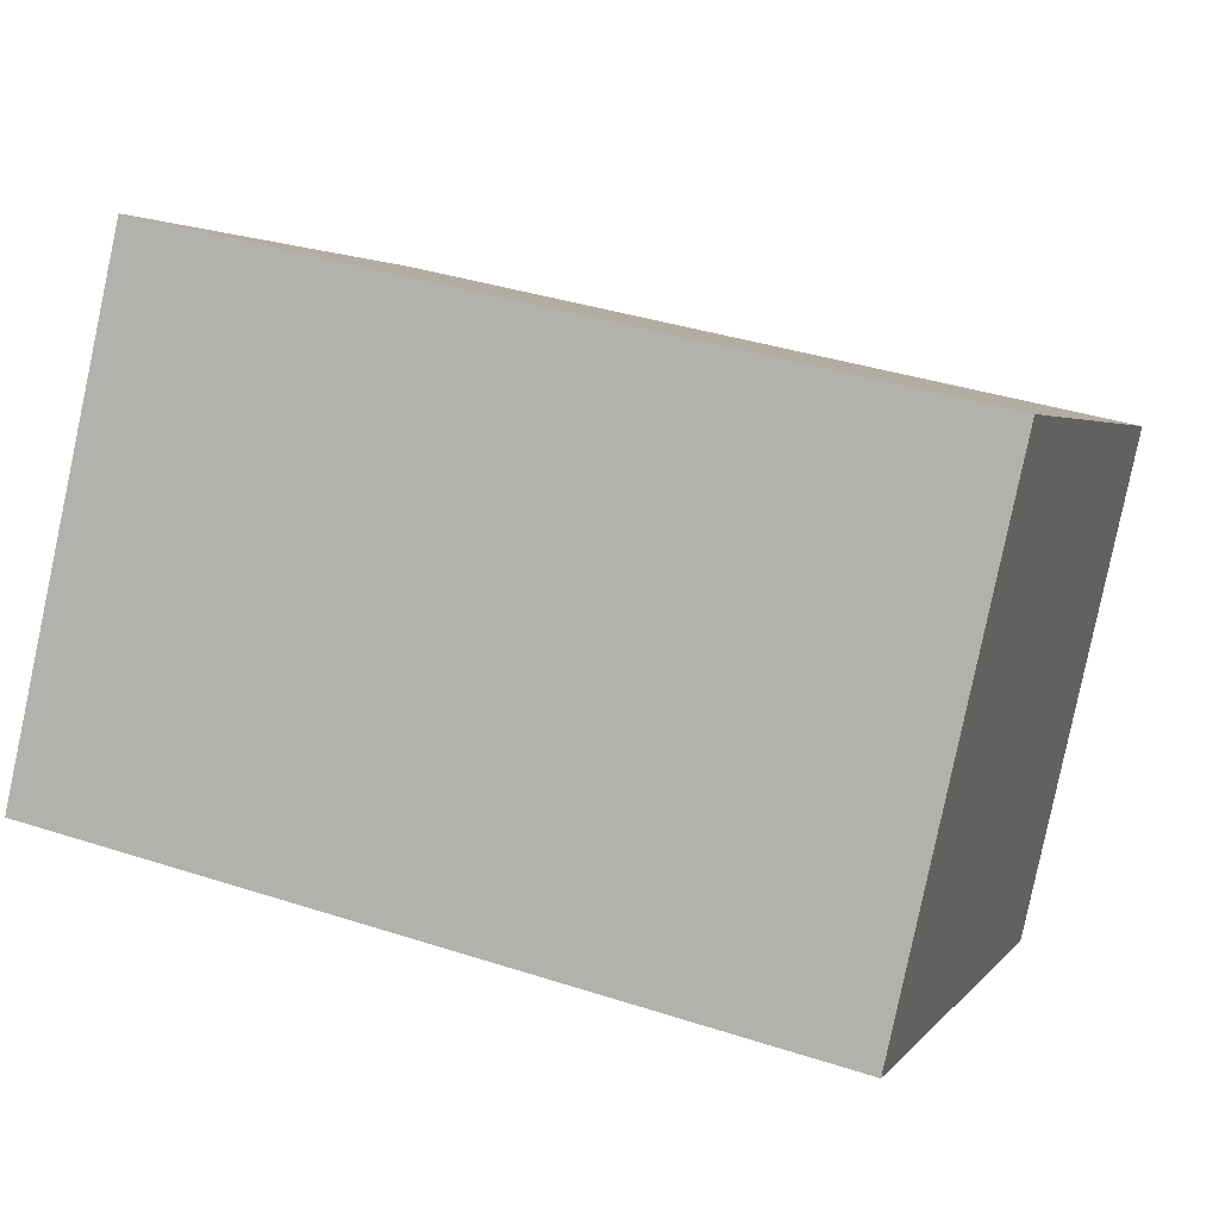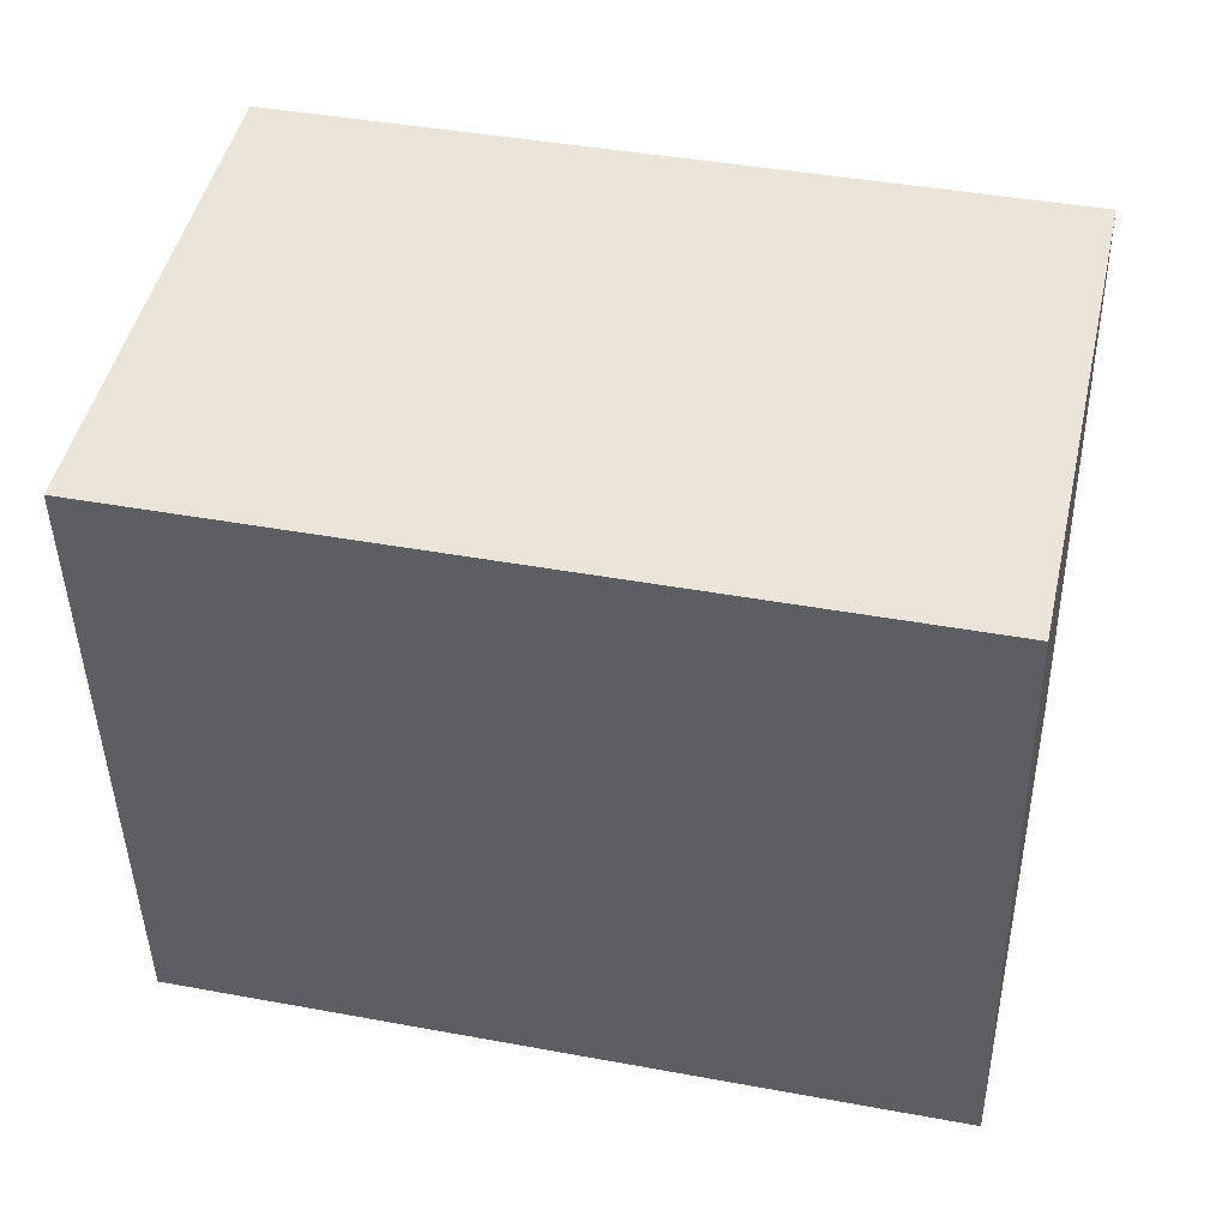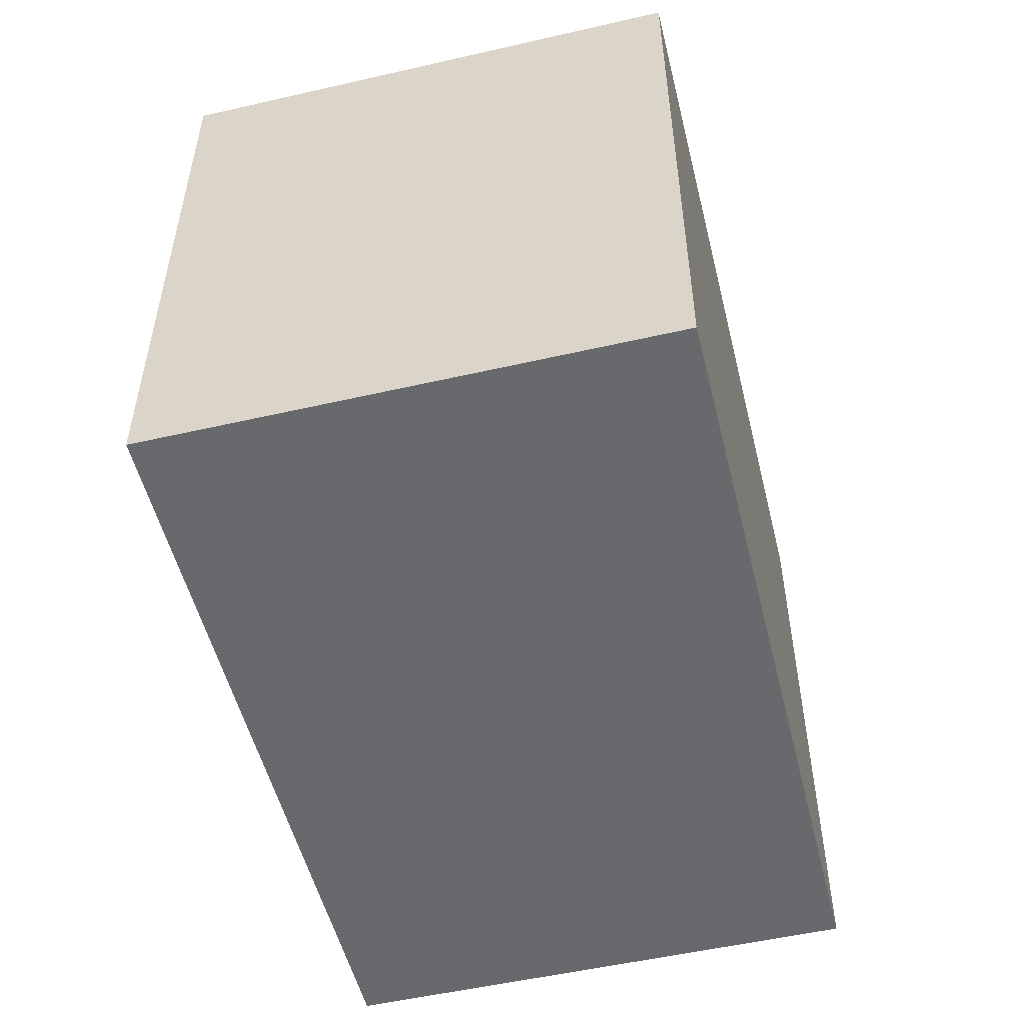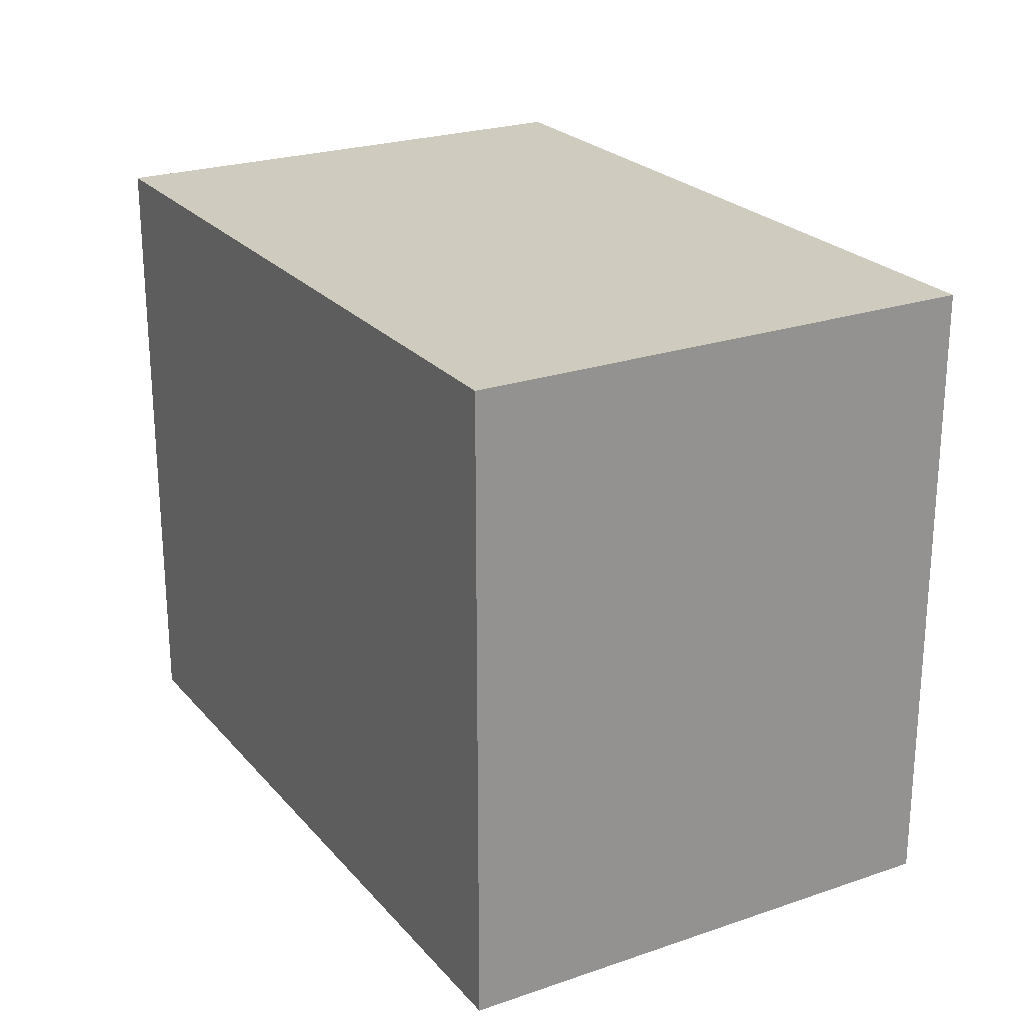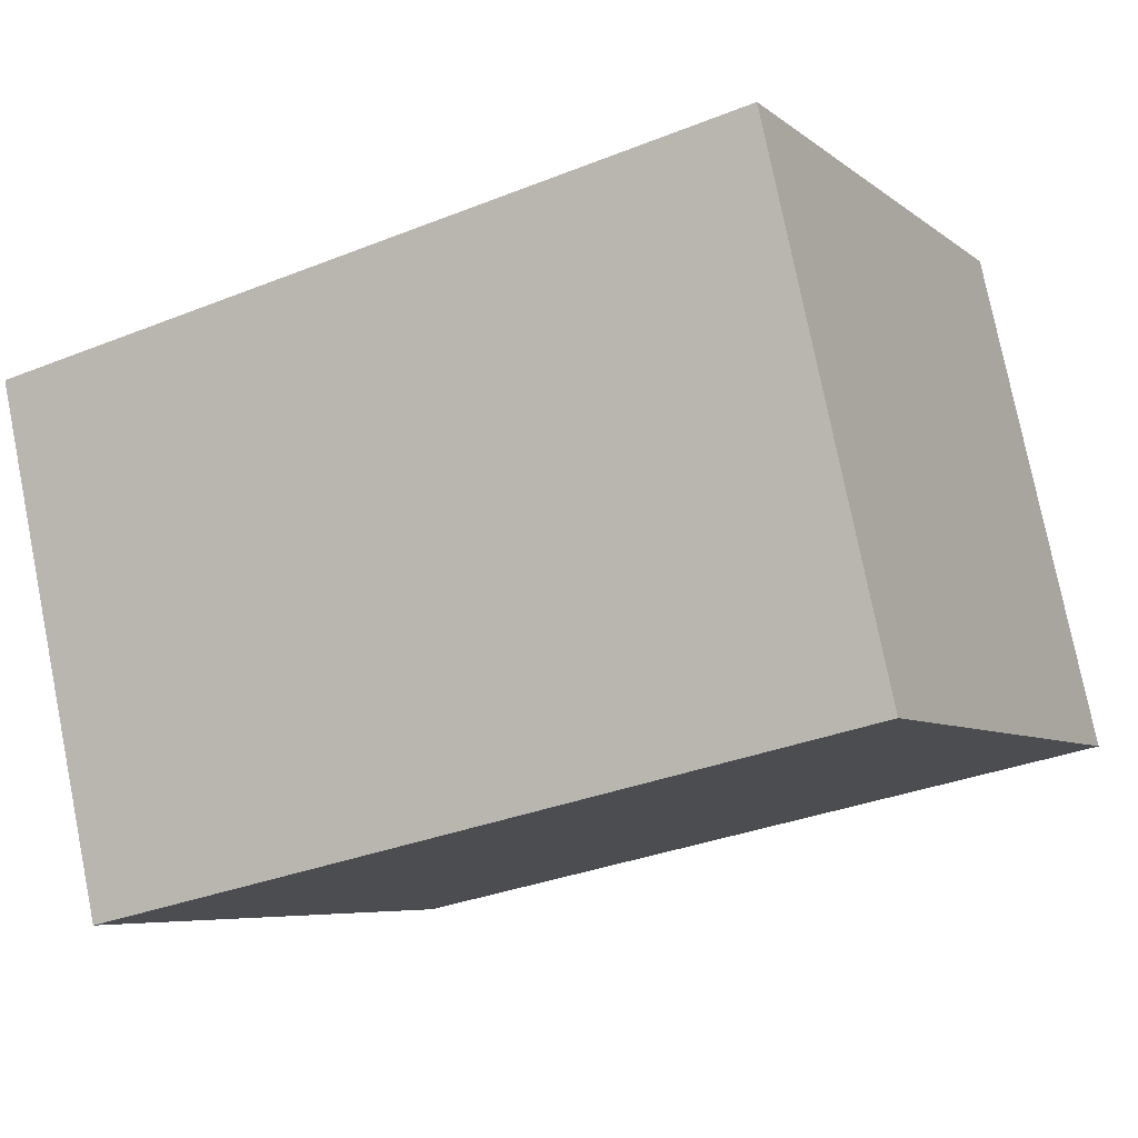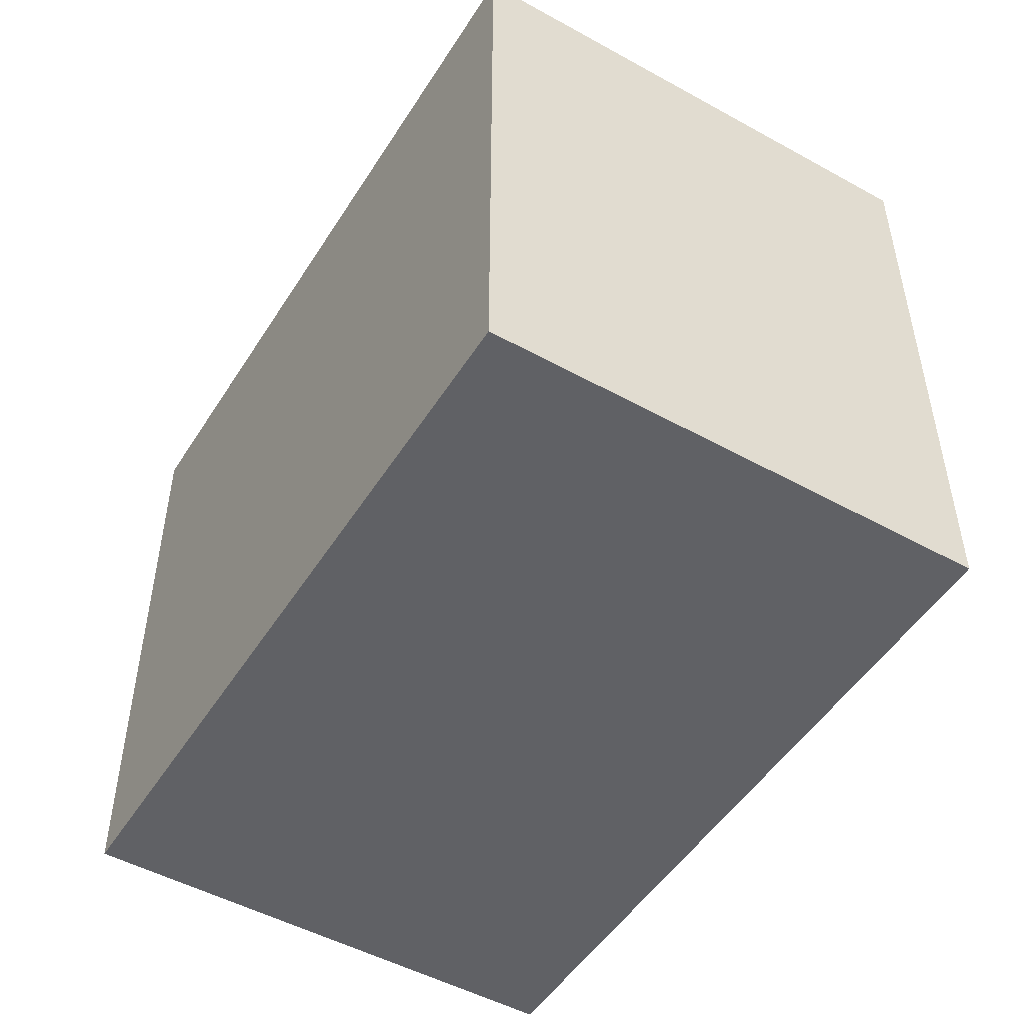
<metadata>
{"format":"obj","ext":"obj","renderer":"f3d","projection":"perspective","resolution":1024,"background":"white","views":[{"elev":3.0,"azim":-161.8,"up":"+Z"},{"elev":-43.9,"azim":-178.9,"up":"+Z"},{"elev":-52.8,"azim":-88.8,"up":"+Y"},{"elev":23.7,"azim":47.5,"up":"+Y"},{"elev":-6.2,"azim":25.7,"up":"+Z"},{"elev":-49.9,"azim":46.1,"up":"+Y"}]}
</metadata>
<code>
v  0.36 2.005 -1.604
v  2.405 2.005 0.539
v  2.764 2.005 -1.065
v  0 2.005 1.228e-16
v  2.764 6.521e-17 -1.065
v  0.36 9.822e-17 -1.604
v  0 0 0
v  2.405 -3.3e-17 0.539
g defaultobject
f 1 2 3
f 2 1 4
f 5 1 3
f 1 5 6
f 6 4 1
f 4 6 7
f 7 2 4
f 2 7 8
f 8 3 2
f 3 8 5
f 5 7 6
f 7 5 8

</code>
